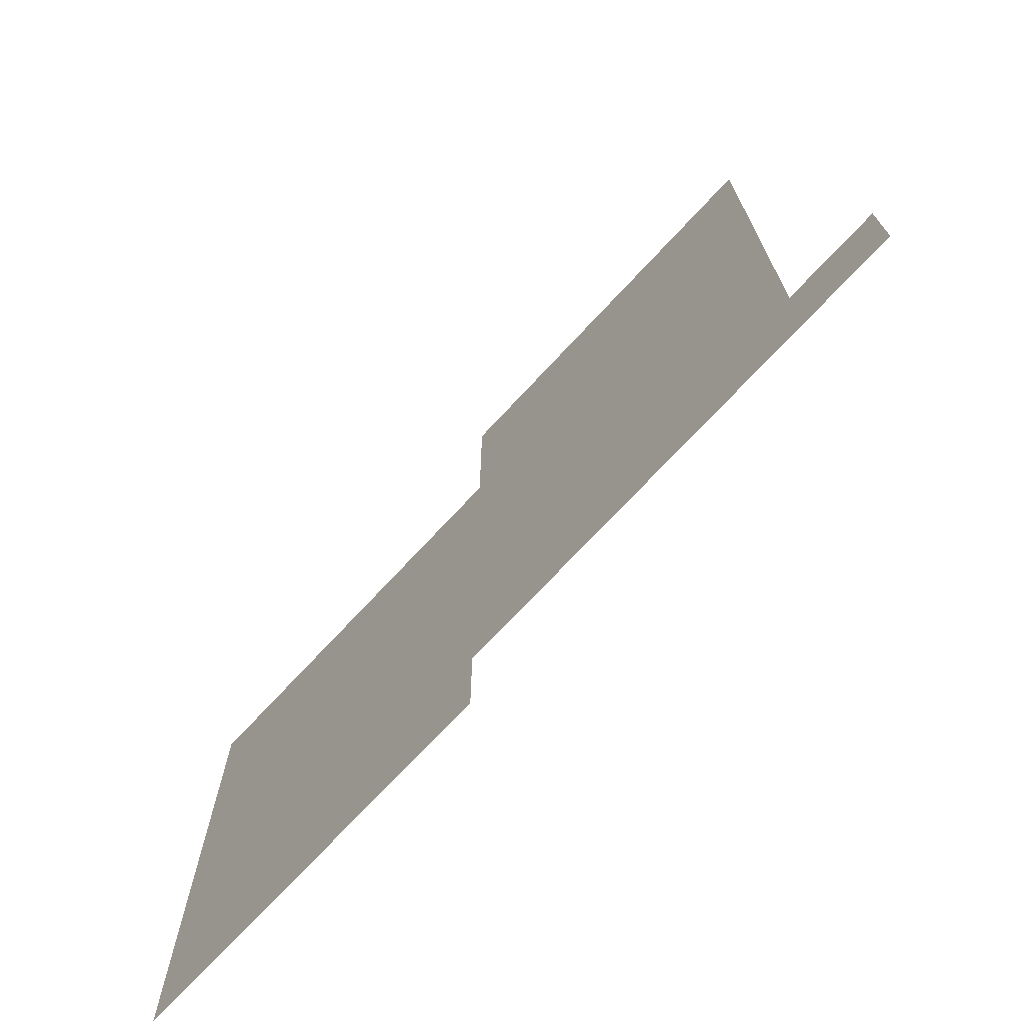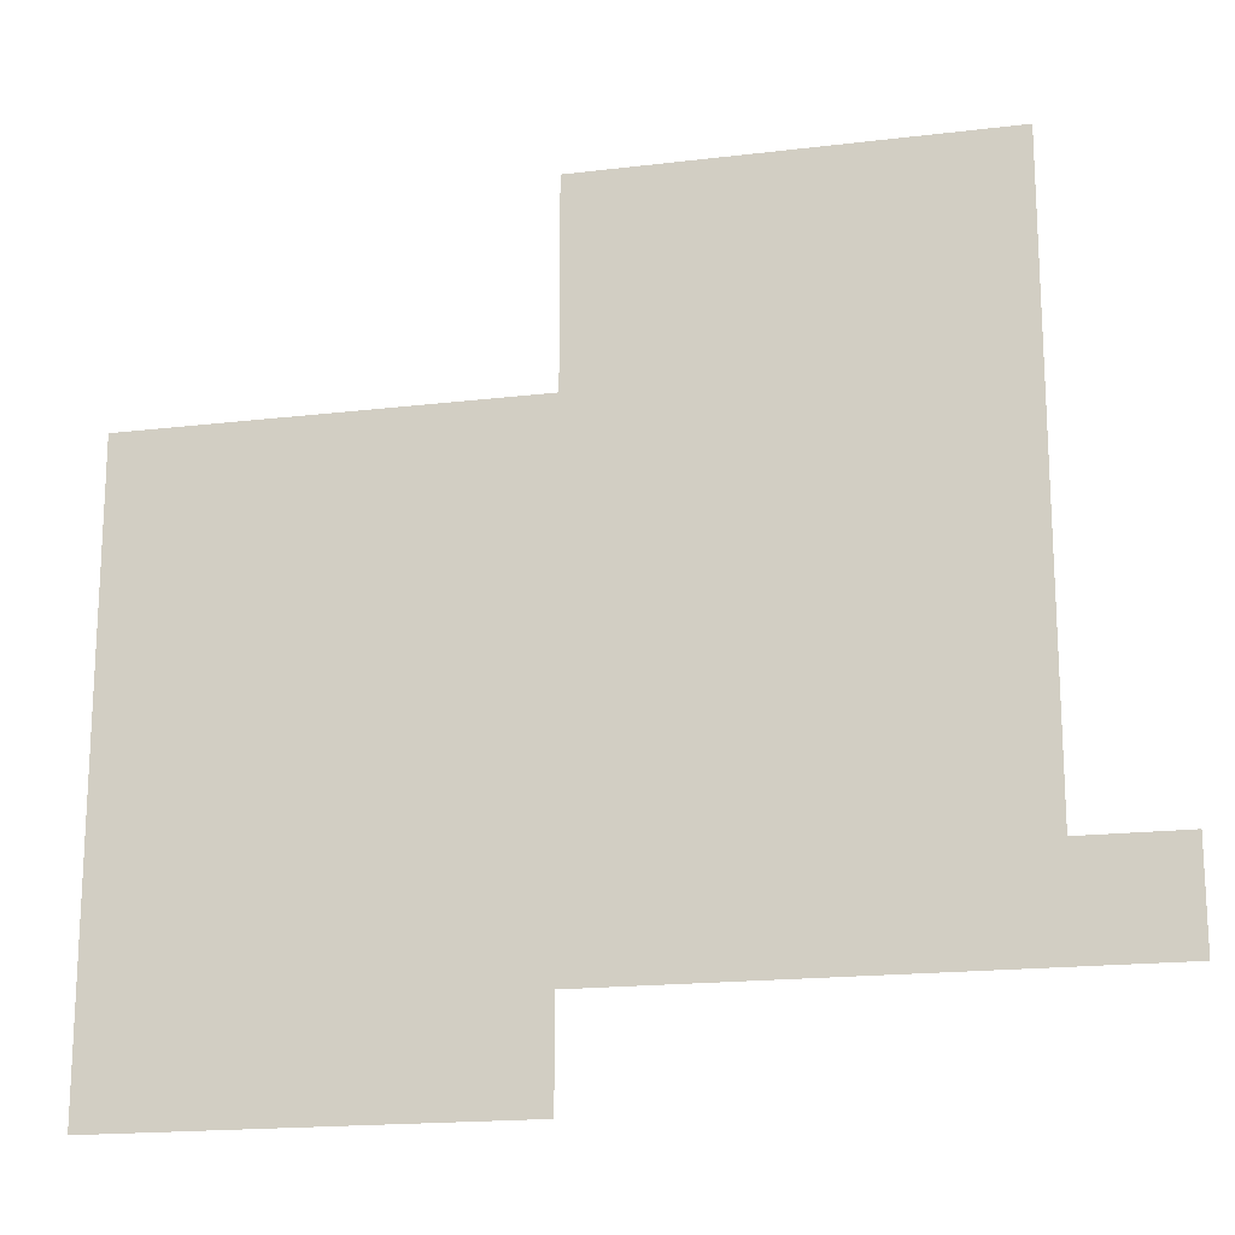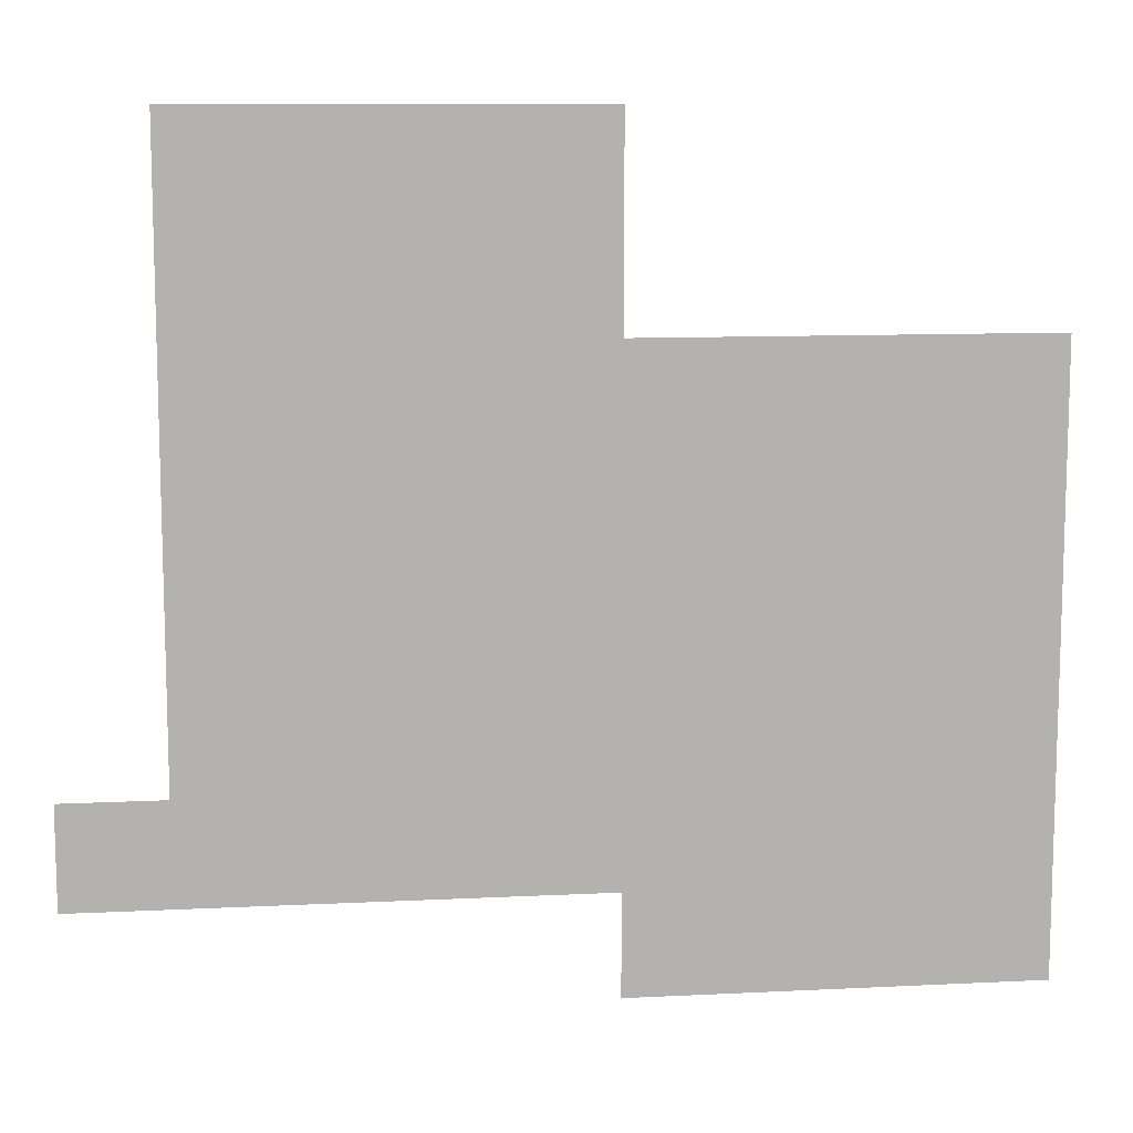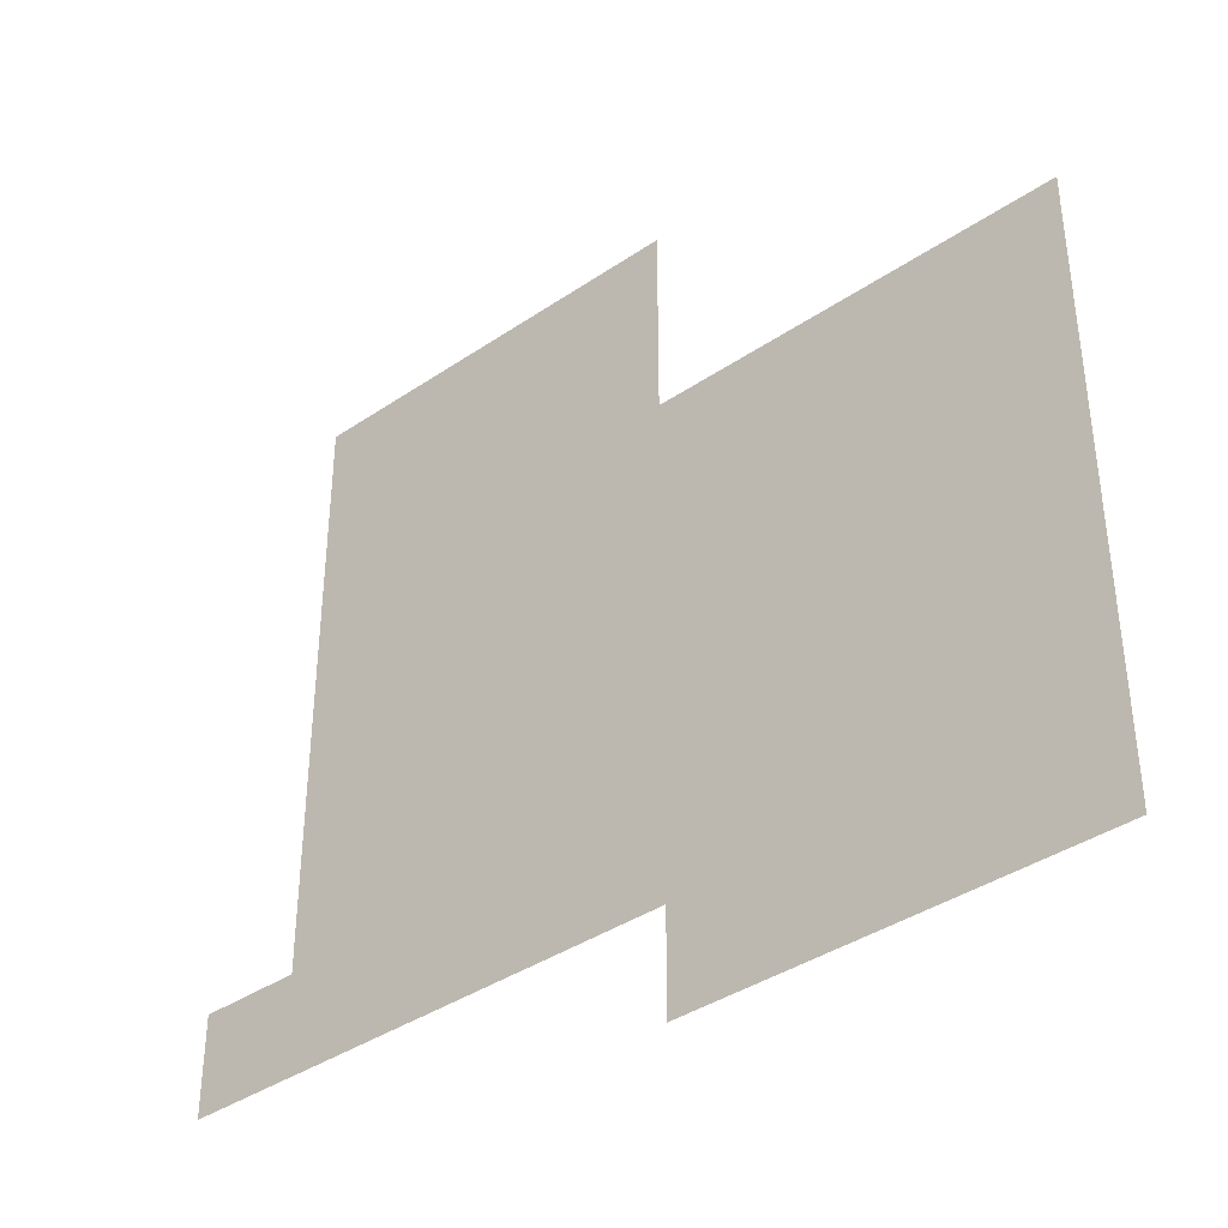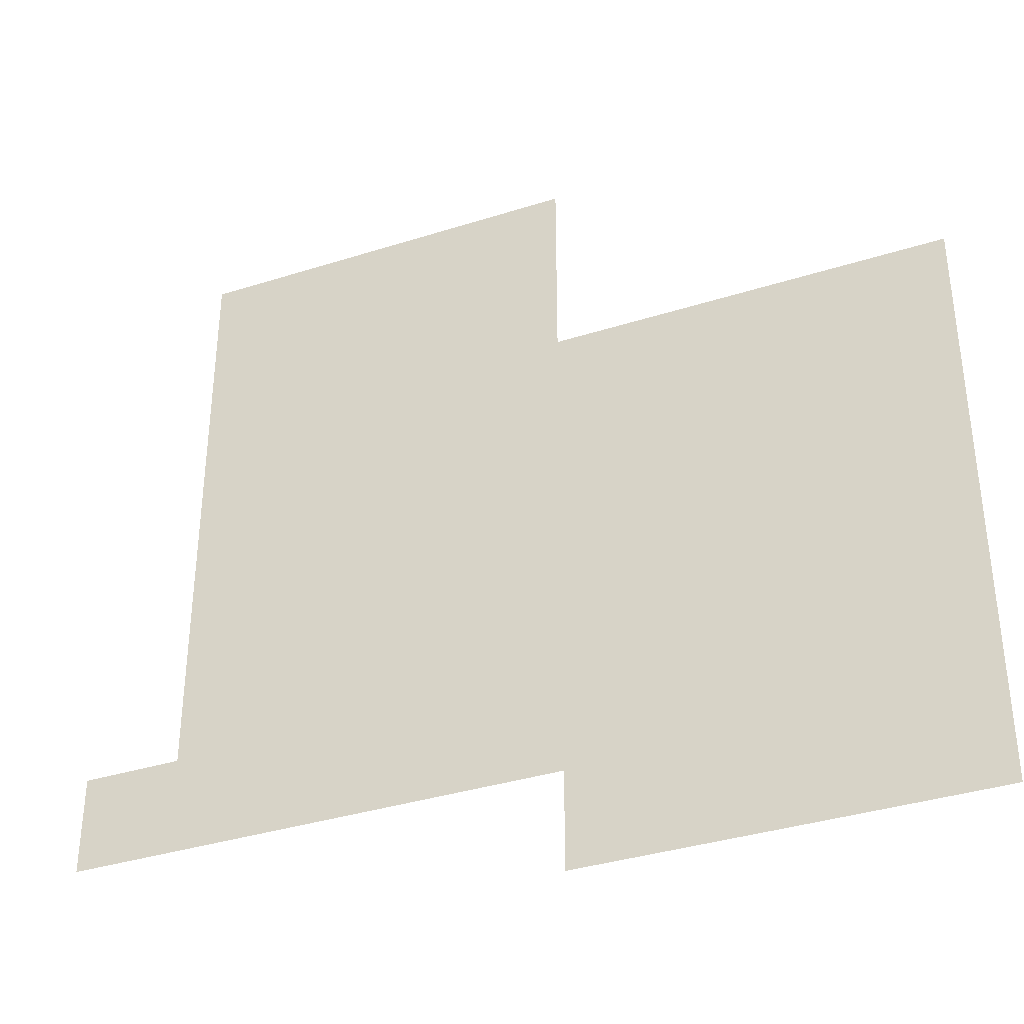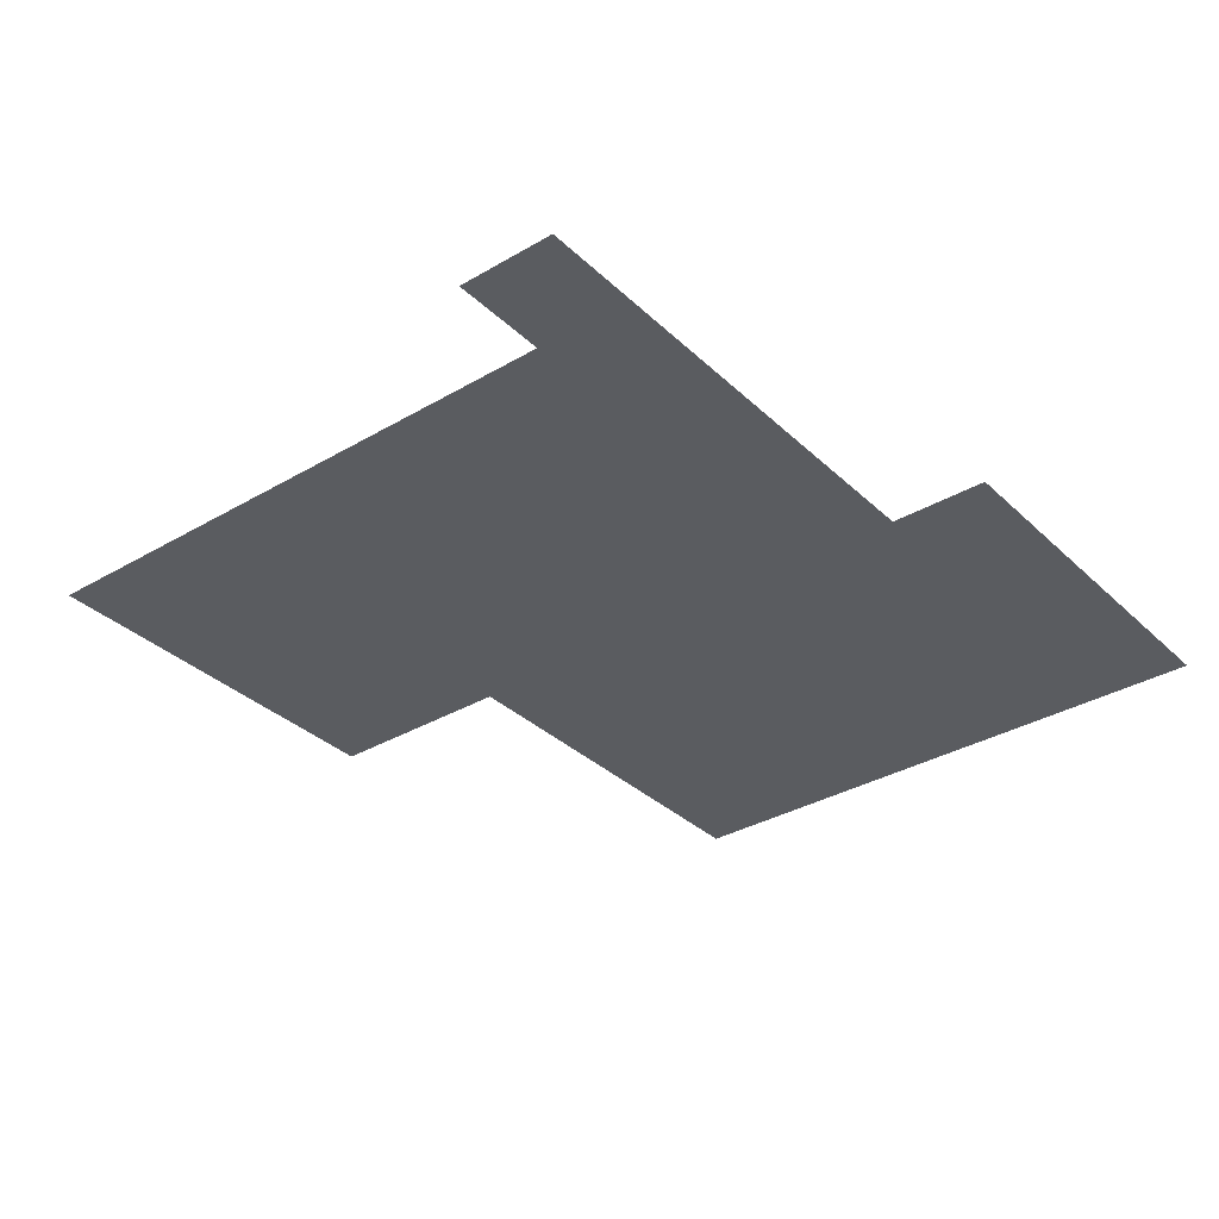
<metadata>
{"format":"obj","ext":"obj","renderer":"f3d","projection":"perspective","resolution":1024,"background":"white","views":[{"elev":-72.4,"azim":-132.9,"up":"+Y"},{"elev":-17.9,"azim":-166.7,"up":"+Y"},{"elev":10.7,"azim":-7.1,"up":"+Y"},{"elev":-38.8,"azim":40.4,"up":"+Y"},{"elev":-36.4,"azim":22.5,"up":"+Y"},{"elev":-33.9,"azim":-51.5,"up":"+Z"}]}
</metadata>
<code>
v -20 -3 0
v -21 -3 0
v -21 -2 0
v -20 -2 0
v -19 -3 0
v -20 -3 0
v -20 -2 0
v -19 -2 0
v -18 -3 0
v -19 -3 0
v -19 -2 0
v -18 -2 0
v -17 -3 0
v -18 -3 0
v -18 -2 0
v -17 -2 0
v -20 -4 0
v -21 -4 0
v -21 -3 0
v -20 -3 0
v -19 -4 0
v -20 -4 0
v -20 -3 0
v -19 -3 0
v -18 -4 0
v -19 -4 0
v -19 -3 0
v -18 -3 0
v -17 -4 0
v -18 -4 0
v -18 -3 0
v -17 -3 0
v -20 -5 0
v -21 -5 0
v -21 -4 0
v -20 -4 0
v -19 -5 0
v -20 -5 0
v -20 -4 0
v -19 -4 0
v -18 -5 0
v -19 -5 0
v -19 -4 0
v -18 -4 0
v -17 -5 0
v -18 -5 0
v -18 -4 0
v -17 -4 0
v -16 -5 0
v -17 -5 0
v -17 -4 0
v -16 -4 0
v -15 -5 0
v -16 -5 0
v -16 -4 0
v -15 -4 0
v -14 -5 0
v -15 -5 0
v -15 -4 0
v -14 -4 0
v -13 -5 0
v -14 -5 0
v -14 -4 0
v -13 -4 0
v -20 -6 0
v -21 -6 0
v -21 -5 0
v -20 -5 0
v -19 -6 0
v -20 -6 0
v -20 -5 0
v -19 -5 0
v -18 -6 0
v -19 -6 0
v -19 -5 0
v -18 -5 0
v -17 -6 0
v -18 -6 0
v -18 -5 0
v -17 -5 0
v -16 -6 0
v -17 -6 0
v -17 -5 0
v -16 -5 0
v -15 -6 0
v -16 -6 0
v -16 -5 0
v -15 -5 0
v -14 -6 0
v -15 -6 0
v -15 -5 0
v -14 -5 0
v -13 -6 0
v -14 -6 0
v -14 -5 0
v -13 -5 0
v -20 -7 0
v -21 -7 0
v -21 -6 0
v -20 -6 0
v -19 -7 0
v -20 -7 0
v -20 -6 0
v -19 -6 0
v -18 -7 0
v -19 -7 0
v -19 -6 0
v -18 -6 0
v -17 -7 0
v -18 -7 0
v -18 -6 0
v -17 -6 0
v -16 -7 0
v -17 -7 0
v -17 -6 0
v -16 -6 0
v -15 -7 0
v -16 -7 0
v -16 -6 0
v -15 -6 0
v -14 -7 0
v -15 -7 0
v -15 -6 0
v -14 -6 0
v -13 -7 0
v -14 -7 0
v -14 -6 0
v -13 -6 0
v -20 -8 0
v -21 -8 0
v -21 -7 0
v -20 -7 0
v -19 -8 0
v -20 -8 0
v -20 -7 0
v -19 -7 0
v -18 -8 0
v -19 -8 0
v -19 -7 0
v -18 -7 0
v -17 -8 0
v -18 -8 0
v -18 -7 0
v -17 -7 0
v -16 -8 0
v -17 -8 0
v -17 -7 0
v -16 -7 0
v -15 -8 0
v -16 -8 0
v -16 -7 0
v -15 -7 0
v -14 -8 0
v -15 -8 0
v -15 -7 0
v -14 -7 0
v -13 -8 0
v -14 -8 0
v -14 -7 0
v -13 -7 0
v -21 -9 0
v -22 -9 0
v -22 -8 0
v -21 -8 0
v -20 -9 0
v -21 -9 0
v -21 -8 0
v -20 -8 0
v -19 -9 0
v -20 -9 0
v -20 -8 0
v -19 -8 0
v -18 -9 0
v -19 -9 0
v -19 -8 0
v -18 -8 0
v -17 -9 0
v -18 -9 0
v -18 -8 0
v -17 -8 0
v -16 -9 0
v -17 -9 0
v -17 -8 0
v -16 -8 0
v -15 -9 0
v -16 -9 0
v -16 -8 0
v -15 -8 0
v -14 -9 0
v -15 -9 0
v -15 -8 0
v -14 -8 0
v -13 -9 0
v -14 -9 0
v -14 -8 0
v -13 -8 0
v -16 -10 0
v -17 -10 0
v -17 -9 0
v -16 -9 0
v -15 -10 0
v -16 -10 0
v -16 -9 0
v -15 -9 0
v -14 -10 0
v -15 -10 0
v -15 -9 0
v -14 -9 0
v -13 -10 0
v -14 -10 0
v -14 -9 0
v -13 -9 0
g Stage_1_2_v3_mesh_0002
f 1 2 3 4
f 5 6 7 8
f 9 10 11 12
f 13 14 15 16
f 17 18 19 20
f 21 22 23 24
f 25 26 27 28
f 29 30 31 32
f 33 34 35 36
f 37 38 39 40
f 41 42 43 44
f 45 46 47 48
f 49 50 51 52
f 53 54 55 56
f 57 58 59 60
f 61 62 63 64
f 65 66 67 68
f 69 70 71 72
f 73 74 75 76
f 77 78 79 80
f 81 82 83 84
f 85 86 87 88
f 89 90 91 92
f 93 94 95 96
f 97 98 99 100
f 101 102 103 104
f 105 106 107 108
f 109 110 111 112
f 113 114 115 116
f 117 118 119 120
f 121 122 123 124
f 125 126 127 128
f 129 130 131 132
f 133 134 135 136
f 137 138 139 140
f 141 142 143 144
f 145 146 147 148
f 149 150 151 152
f 153 154 155 156
f 157 158 159 160
f 161 162 163 164
f 165 166 167 168
f 169 170 171 172
f 173 174 175 176
f 177 178 179 180
f 181 182 183 184
f 185 186 187 188
f 189 190 191 192
f 193 194 195 196
f 197 198 199 200
f 201 202 203 204
f 205 206 207 208
f 209 210 211 212

</code>
